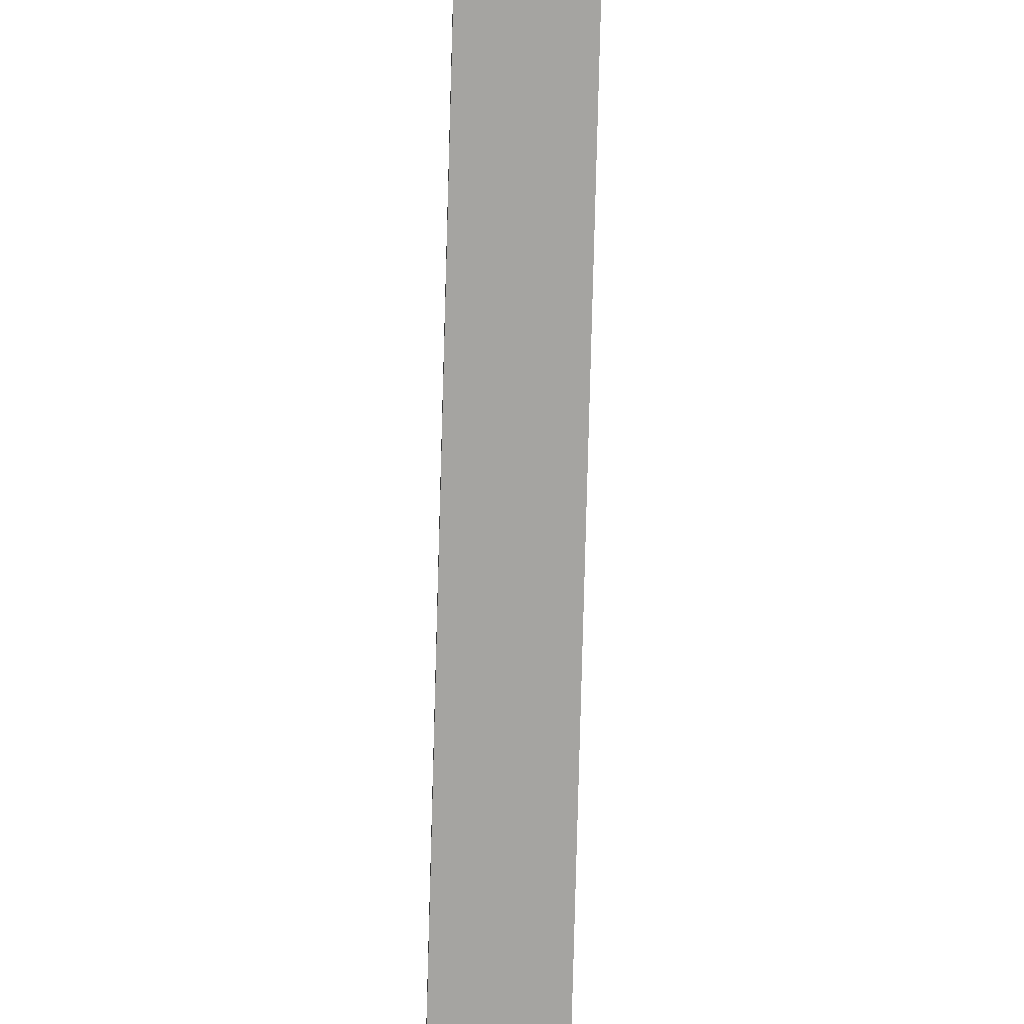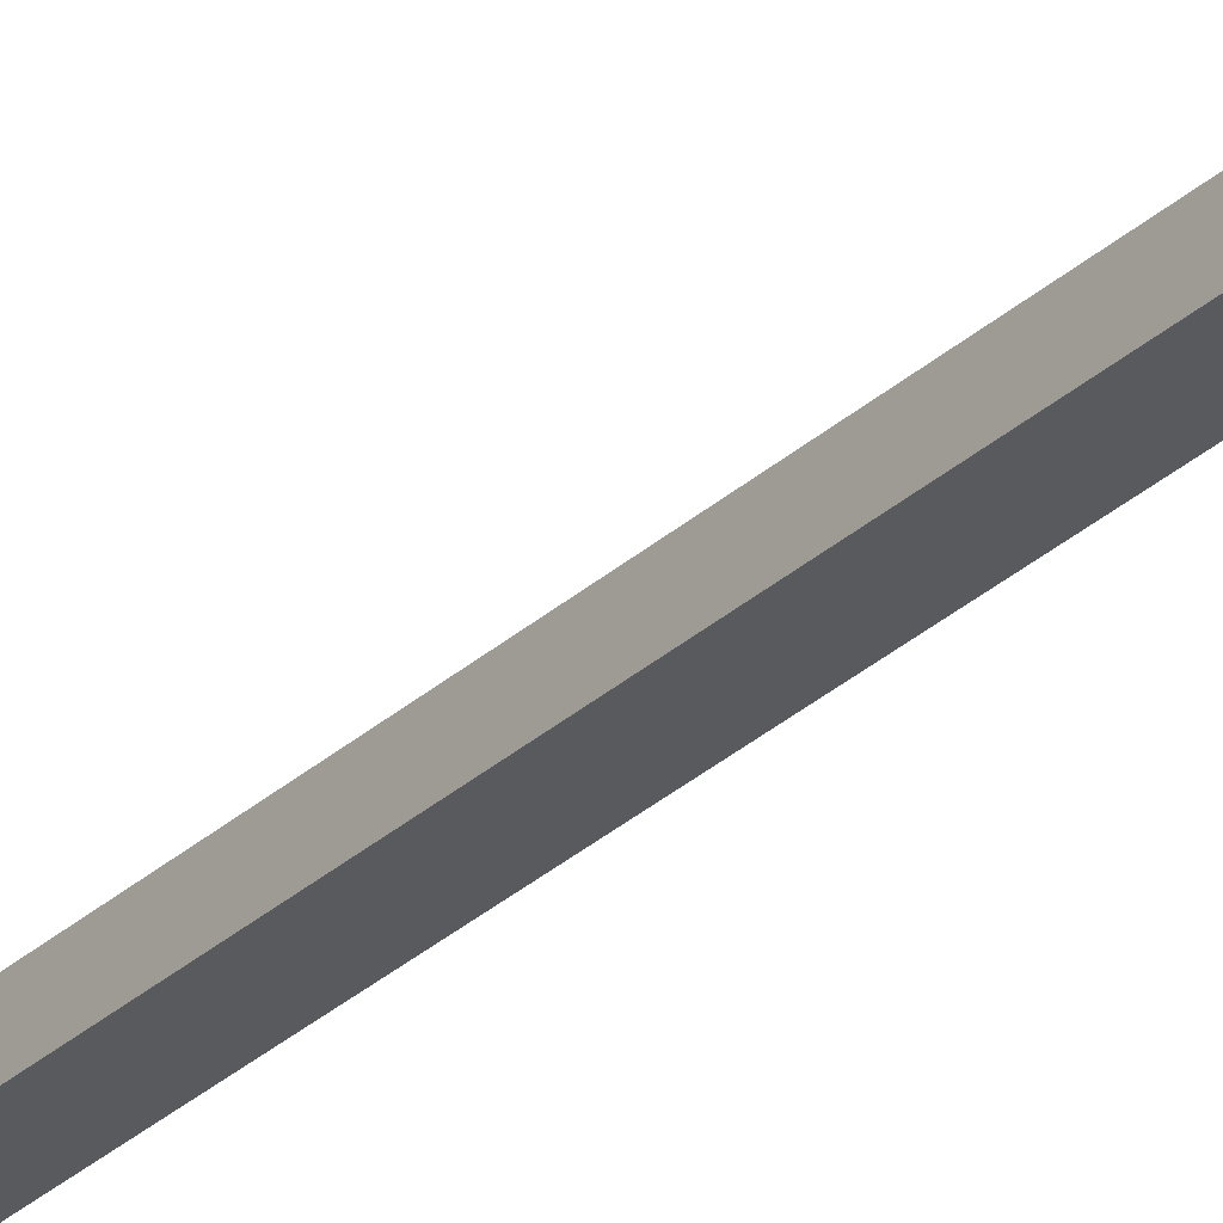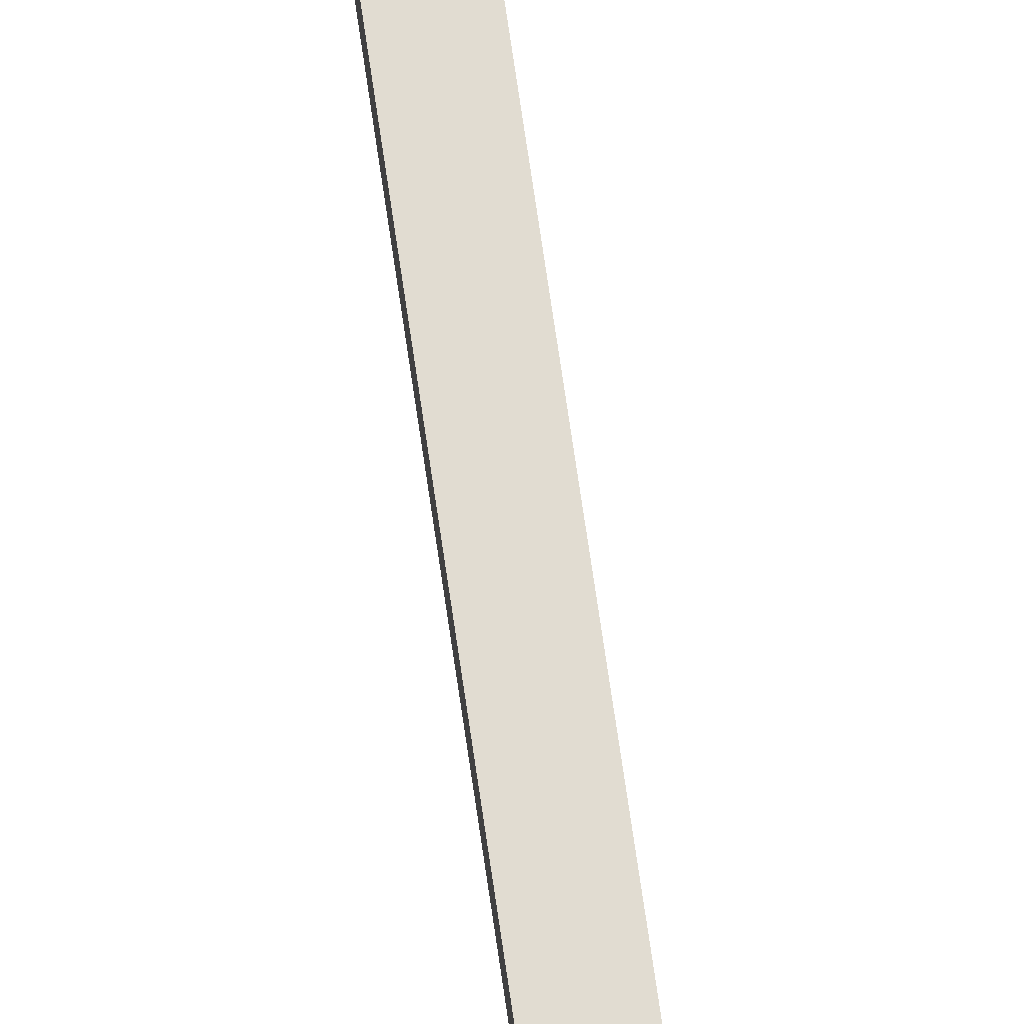
<metadata>
{"format":"obj","ext":"obj","renderer":"f3d","projection":"perspective","resolution":1024,"background":"white","views":[{"elev":-73.3,"azim":178.5,"up":"+Y"},{"elev":-30.8,"azim":-38.1,"up":"+Y"},{"elev":69.0,"azim":171.9,"up":"+Y"}]}
</metadata>
<code>
o mesh285/mesh285-geometry#mesh285-geometry
v -0.08926 -0.06263 0.1675
v -0.0986 -0.05706 0.1738
v -0.0986 -0.06263 0.1675
v -0.08926 -0.05706 0.1738
v -0.0986 -0.04682 0.1738
v -0.08926 -0.05713 0.1627
v -0.08926 -0.04682 0.1738
v -0.0986 -0.042 0.1662
v -0.0986 -0.05713 0.1627
v -0.08926 -0.05376 0.1665
v -0.0986 -0.05087 0.1665
v -0.0986 -0.05376 0.1665
v -0.08926 -0.05087 0.1665
v -0.08926 -0.042 0.1662
v -0.0986 -0.04934 0.1641
v -0.0986 -0.042 -0.2822
v -0.08926 -0.04934 0.1641
v -0.08926 -0.042 -0.2822
v -0.0986 -0.04934 -0.2842
v -0.08926 -0.04934 -0.2842
v -0.0986 -0.01737 -0.3255
v -0.08926 -0.01737 -0.3255
v -0.0986 -0.02375 -0.3291
v -0.08926 -0.02375 -0.3291
f 1 2 3
f 3 2 1
f 4 2 1
f 1 2 4
f 5 3 2
f 2 3 5
f 6 1 3
f 3 1 6
f 7 2 4
f 4 2 7
f 6 4 1
f 1 4 6
f 3 5 8
f 8 5 3
f 2 7 5
f 5 7 2
f 6 3 9
f 9 3 6
f 10 7 4
f 4 7 10
f 6 10 4
f 4 10 6
f 7 8 5
f 5 8 7
f 3 8 11
f 11 8 3
f 9 3 12
f 12 3 9
f 6 9 10
f 10 9 6
f 13 7 10
f 10 7 13
f 8 7 14
f 14 7 8
f 11 8 15
f 15 8 11
f 12 3 11
f 11 3 12
f 10 9 12
f 12 9 10
f 14 7 13
f 13 7 14
f 13 10 12
f 12 10 13
f 14 16 8
f 8 16 14
f 16 15 8
f 8 15 16
f 17 11 15
f 15 11 17
f 13 12 11
f 11 12 13
f 17 14 13
f 13 14 17
f 16 14 18
f 18 14 16
f 15 16 19
f 19 16 15
f 13 11 17
f 17 11 13
f 20 17 15
f 15 17 20
f 17 18 14
f 14 18 17
f 18 21 16
f 16 21 18
f 21 19 16
f 16 19 21
f 20 15 19
f 19 15 20
f 18 17 20
f 20 17 18
f 21 18 22
f 22 18 21
f 19 21 23
f 23 21 19
f 20 19 24
f 24 19 20
f 20 22 18
f 18 22 20
f 22 24 21
f 21 24 22
f 21 24 23
f 23 24 21
f 24 19 23
f 23 19 24
f 22 20 24
f 24 20 22

</code>
